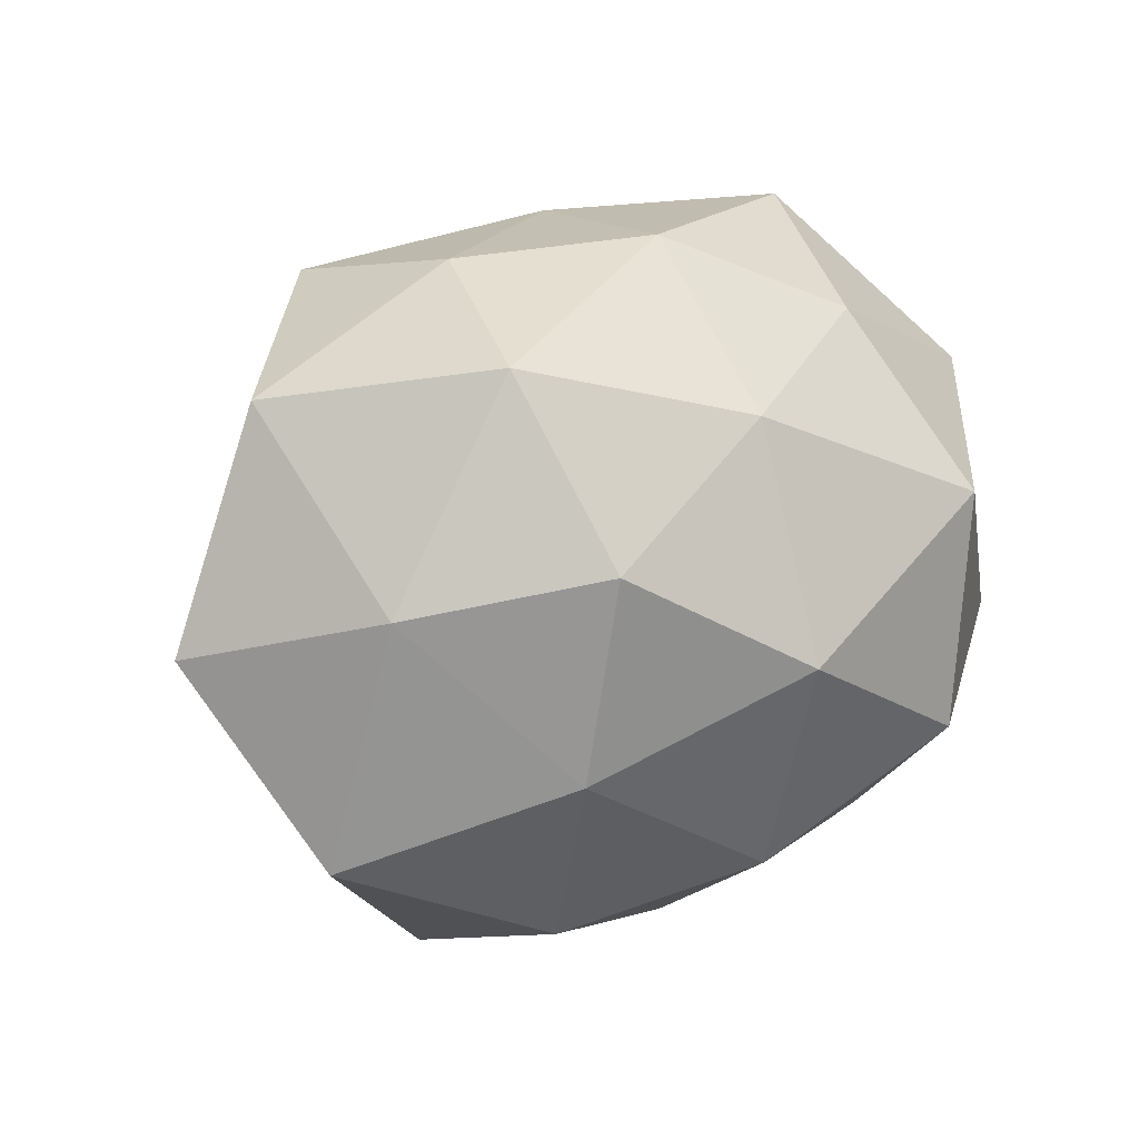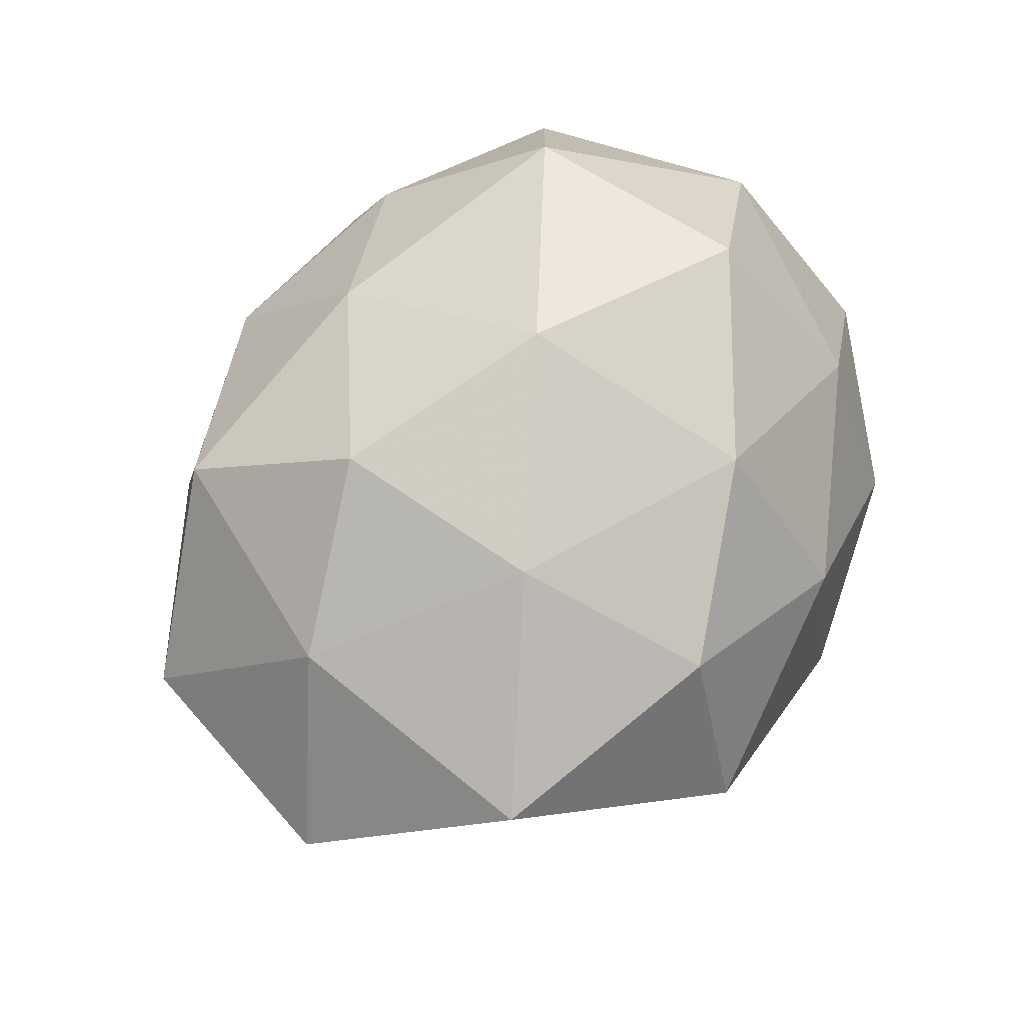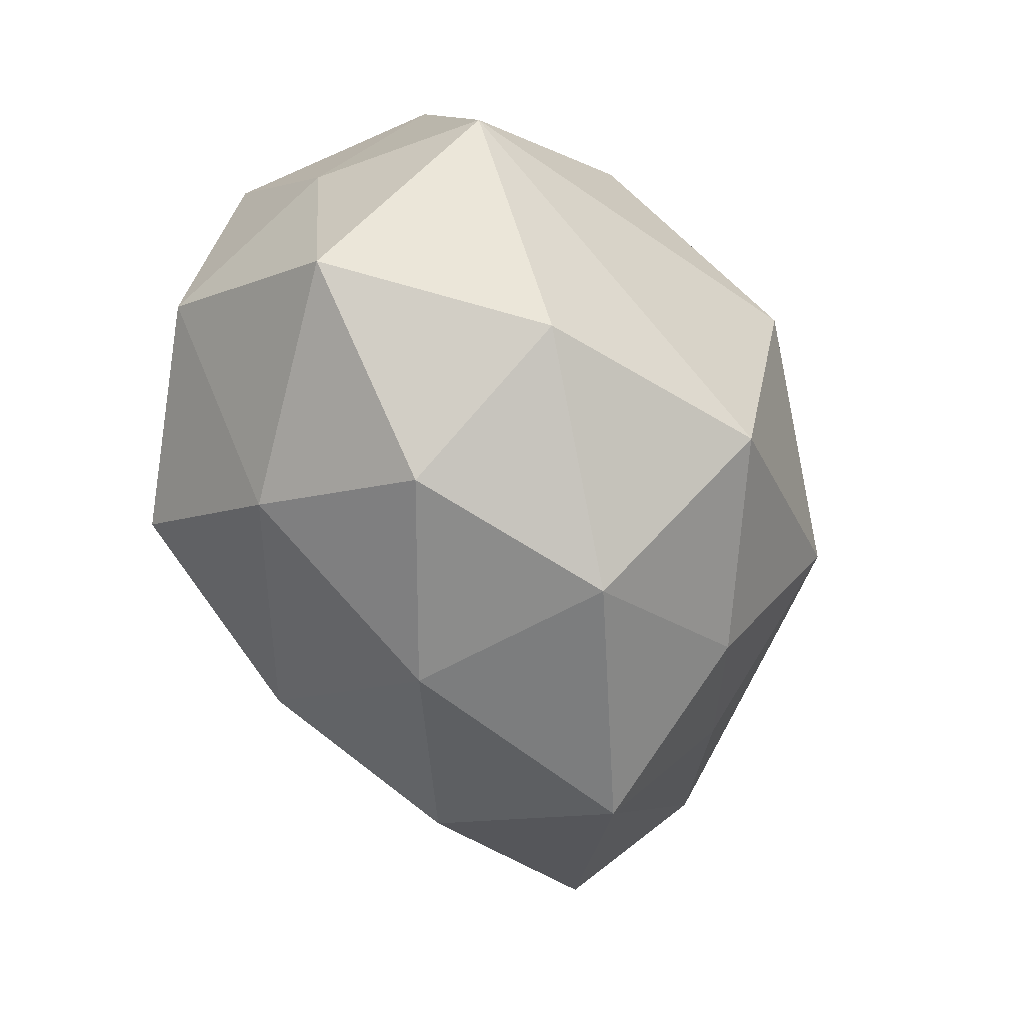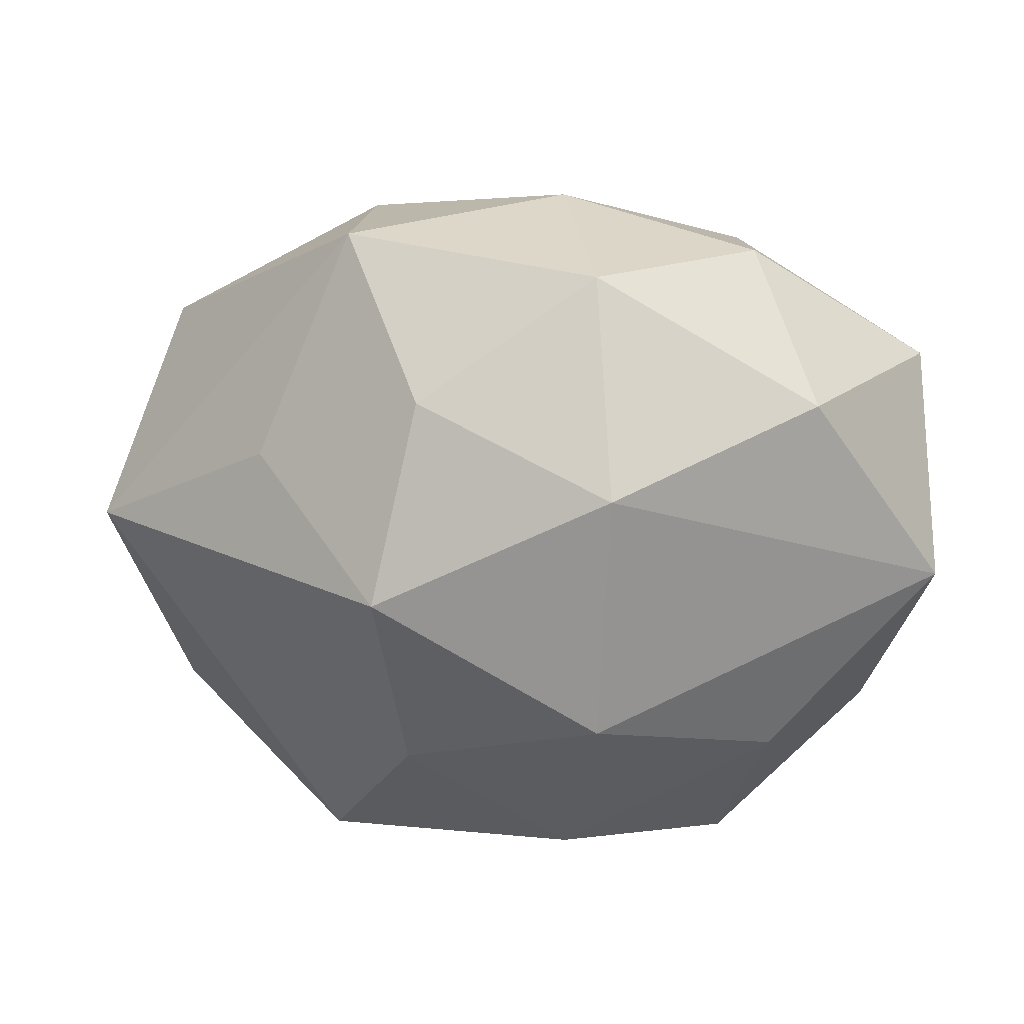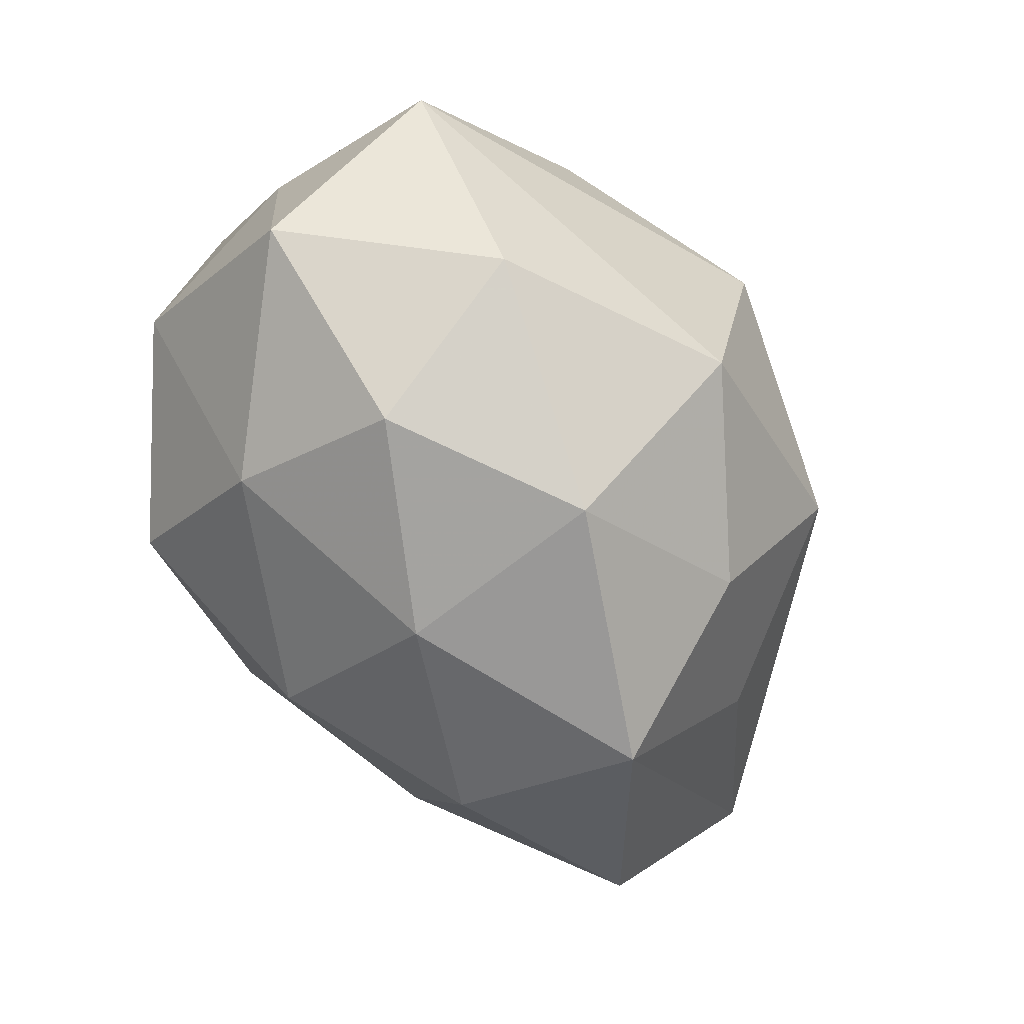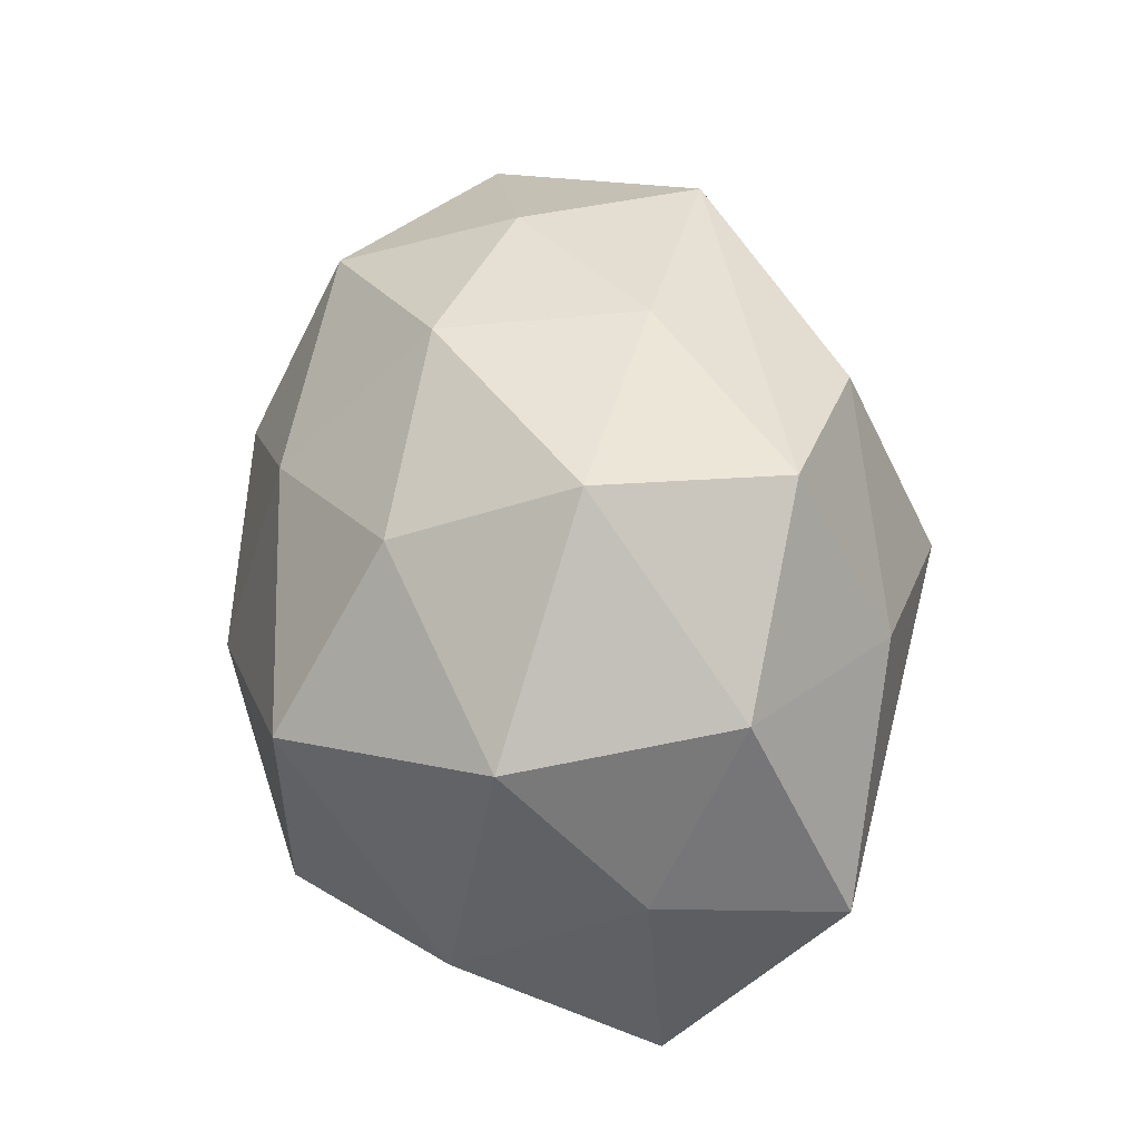
<metadata>
{"format":"obj","ext":"obj","renderer":"f3d","projection":"perspective","resolution":1024,"background":"white","views":[{"elev":13.3,"azim":-41.3,"up":"+Y"},{"elev":56.3,"azim":-59.0,"up":"+Z"},{"elev":-58.6,"azim":113.6,"up":"+Y"},{"elev":-57.4,"azim":0.2,"up":"+Z"},{"elev":-68.8,"azim":121.0,"up":"+Y"},{"elev":46.9,"azim":77.3,"up":"+Y"}]}
</metadata>
<code>
v -0.0167 -0.02973 -0.00365
v 0.03244 0.001994 0.001857
v 0.004659 -0.01671 -0.02497
v 0.01564 0.007831 0.02604
v -0.003315 0.02788 0.009878
v -0.03254 -0.01774 0.006123
v 0.01576 0.02649 -0.01253
v -0.00354 -0.002691 0.02782
v -0.01455 -0.006823 -0.02495
v -0.004067 0.01555 0.02198
v 0.001375 -0.02892 0.00567
v -0.02171 0.02003 0.01422
v -0.01912 0.02426 -0.01462
v -0.01642 0.02622 0.0007638
v 0.01405 -0.01106 0.02562
v 0.001386 0.02109 -0.02105
v -0.01516 -0.02517 0.01164
v 0.03265 -0.01604 0.0004523
v 0.003705 -0.02944 -0.01118
v -0.0335 0.01708 -0.001002
v -0.01212 0.01014 -0.02281
v 0.01737 -0.02696 -0.001343
v 0.01106 0.02167 0.01629
v -0.01867 0.005702 0.02266
v 0.01633 0.02937 0.00302
v -0.03096 0.002429 0.01202
v 0.02901 0.01626 -0.005935
v 0.02884 0.01552 0.01206
v -0.01884 -0.01073 0.01915
v 0.003714 0.003266 -0.02866
v 0.0218 -0.01944 -0.01472
v 0.02919 -0.005098 0.01595
v 0.03318 -0.002033 -0.01337
v -0.02445 -0.01273 -0.01077
v -0.001196 0.02843 -0.005988
v -0.001237 -0.0203 0.02027
v 0.01897 0.01127 -0.01968
v -0.0396 -0.001841 -0.002862
v -0.01084 -0.02098 -0.0167
v 0.01735 -0.02134 0.01267
f 10 12 24
f 24 12 26
f 26 12 20
f 17 6 1
f 33 30 37
f 8 10 24
f 23 28 25
f 11 17 1
f 33 37 27
f 25 28 27
f 20 12 14
f 14 13 20
f 25 27 7
f 7 27 37
f 30 9 21
f 21 9 13
f 2 18 33
f 33 27 2
f 2 27 28
f 32 2 28
f 18 2 32
f 3 9 30
f 3 30 33
f 6 17 29
f 29 8 24
f 24 26 29
f 29 26 6
f 28 23 4
f 15 32 4
f 4 32 28
f 4 8 15
f 10 8 4
f 4 23 10
f 40 11 22
f 22 18 40
f 40 32 15
f 18 32 40
f 17 11 36
f 15 8 36
f 36 40 15
f 11 40 36
f 36 29 17
f 8 29 36
f 5 14 12
f 5 23 25
f 12 10 5
f 10 23 5
f 13 14 35
f 25 7 35
f 35 7 13
f 35 5 25
f 14 5 35
f 13 7 16
f 30 21 16
f 16 21 13
f 16 37 30
f 16 7 37
f 9 34 38
f 20 13 38
f 13 9 38
f 38 26 20
f 6 26 38
f 1 6 38
f 38 34 1
f 19 11 1
f 22 11 19
f 9 3 39
f 1 34 39
f 39 34 9
f 39 19 1
f 3 19 39
f 31 18 22
f 22 19 31
f 31 19 3
f 33 18 31
f 31 3 33

</code>
